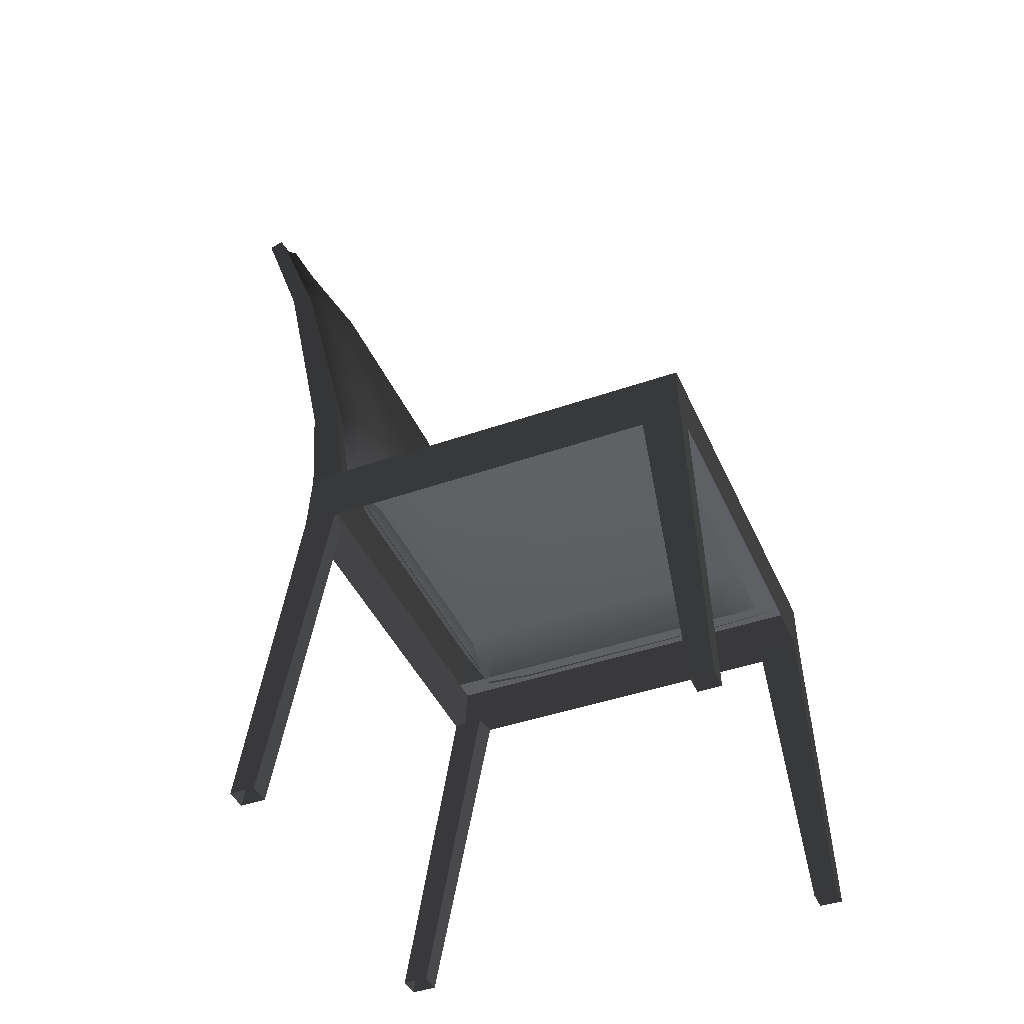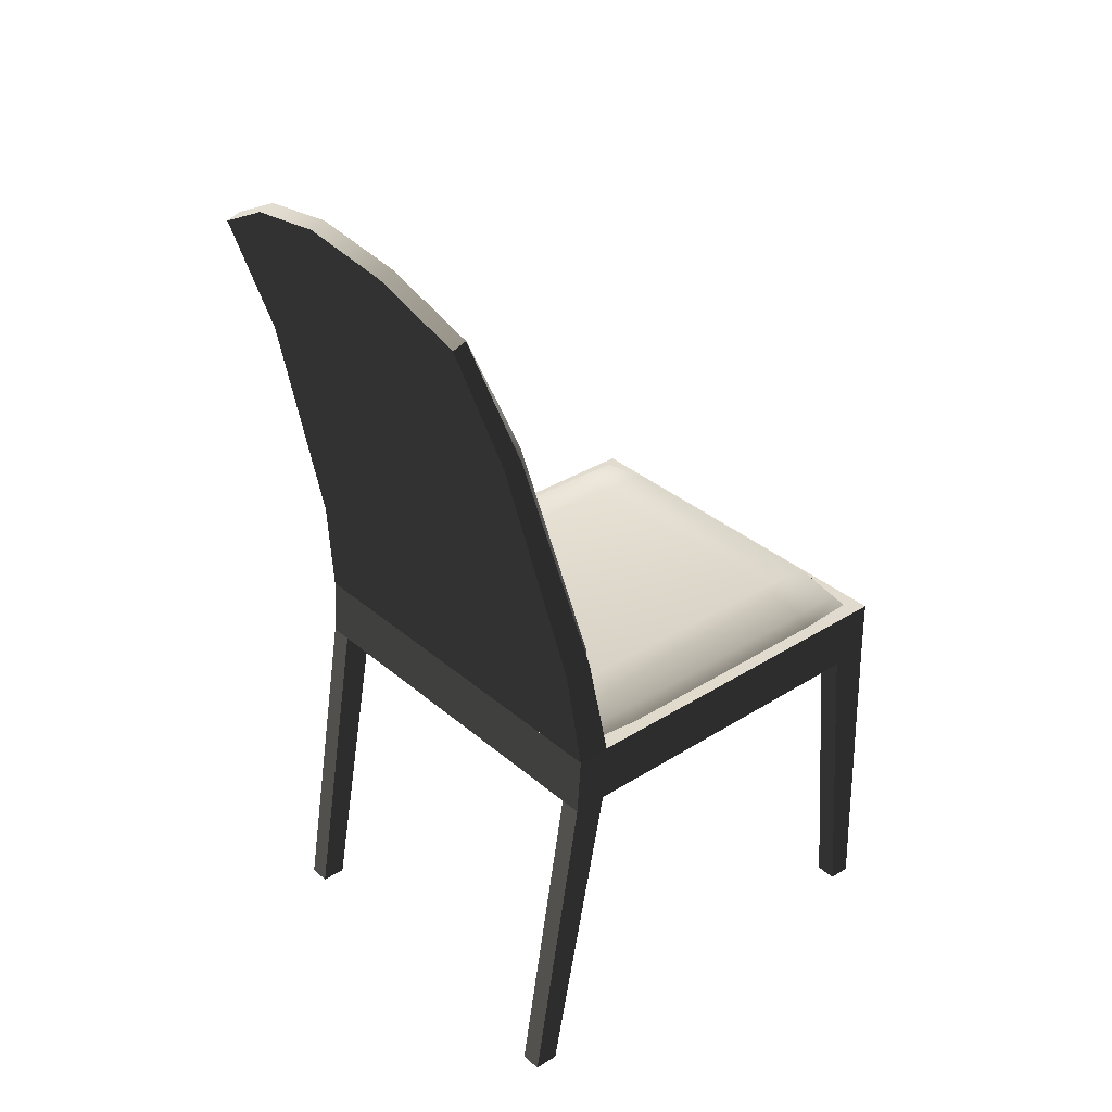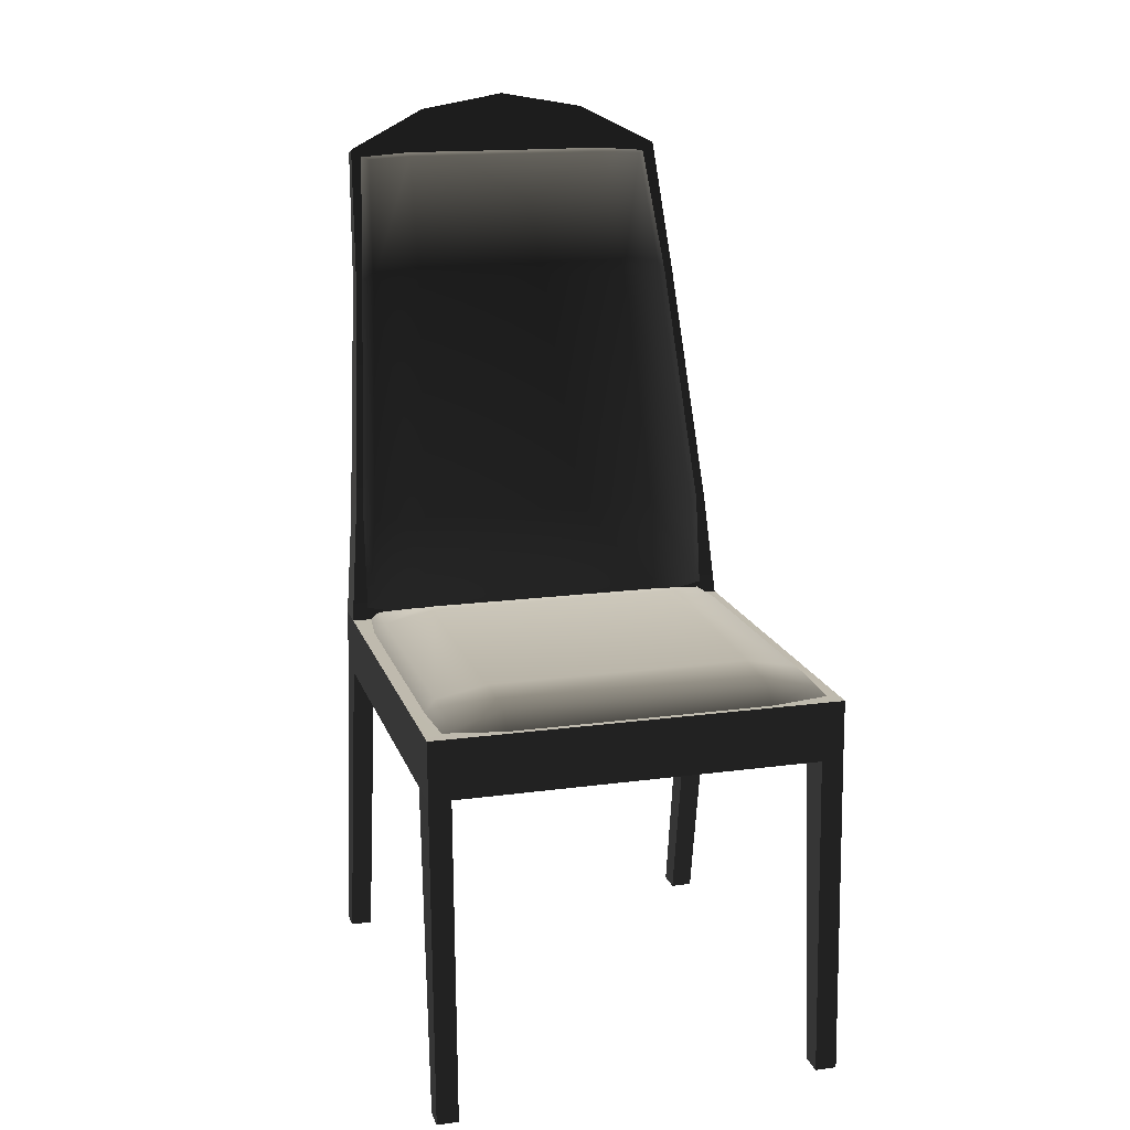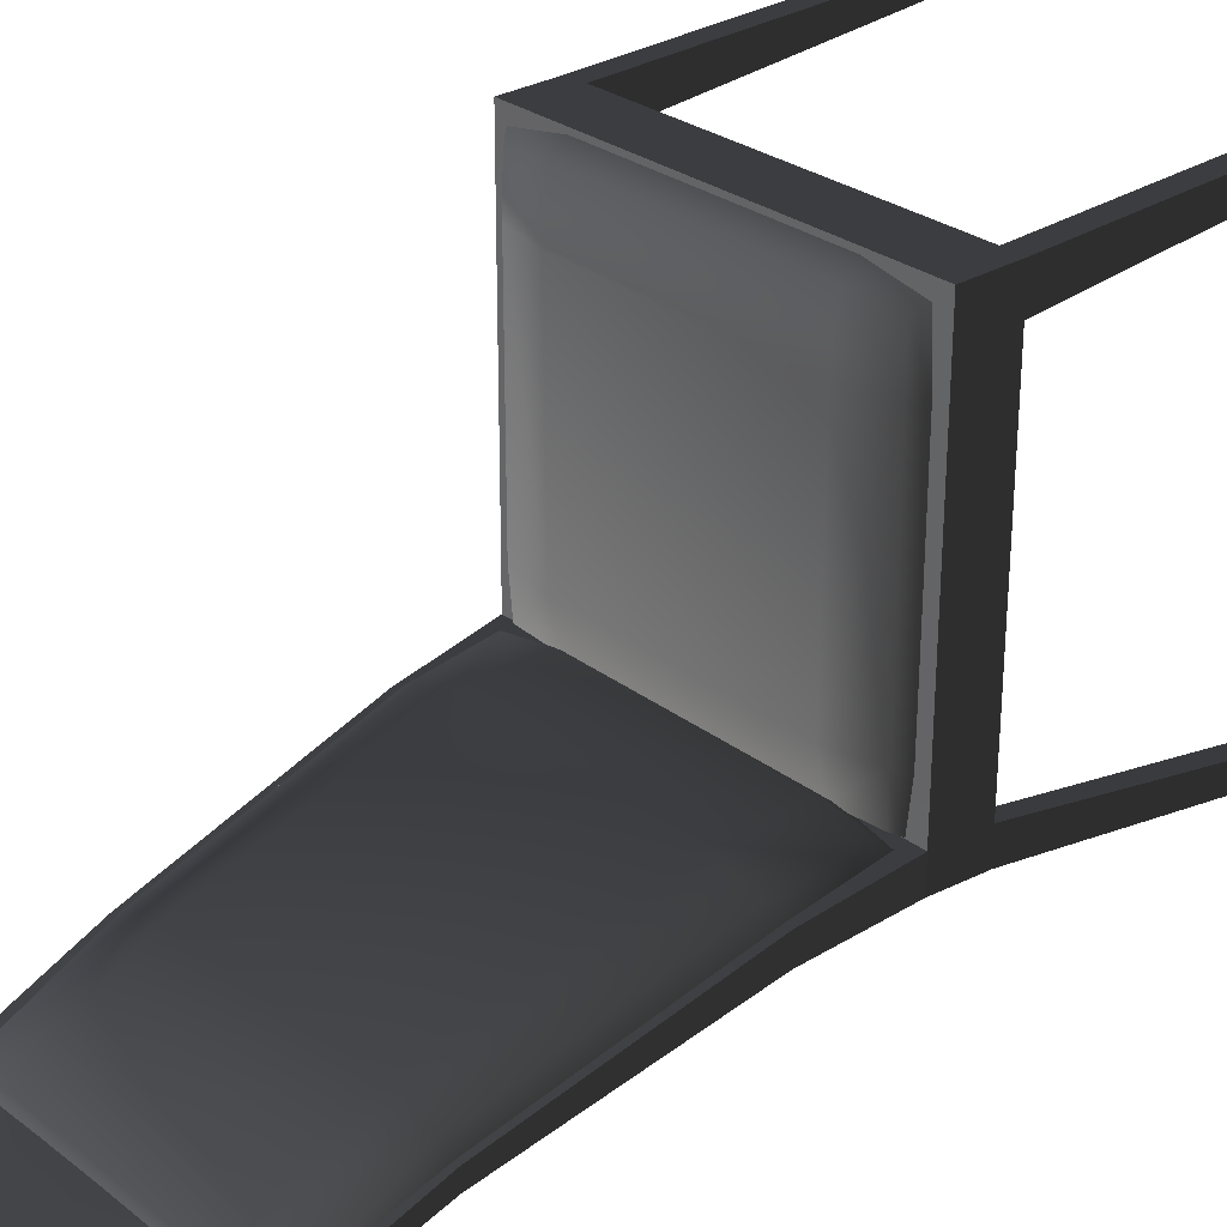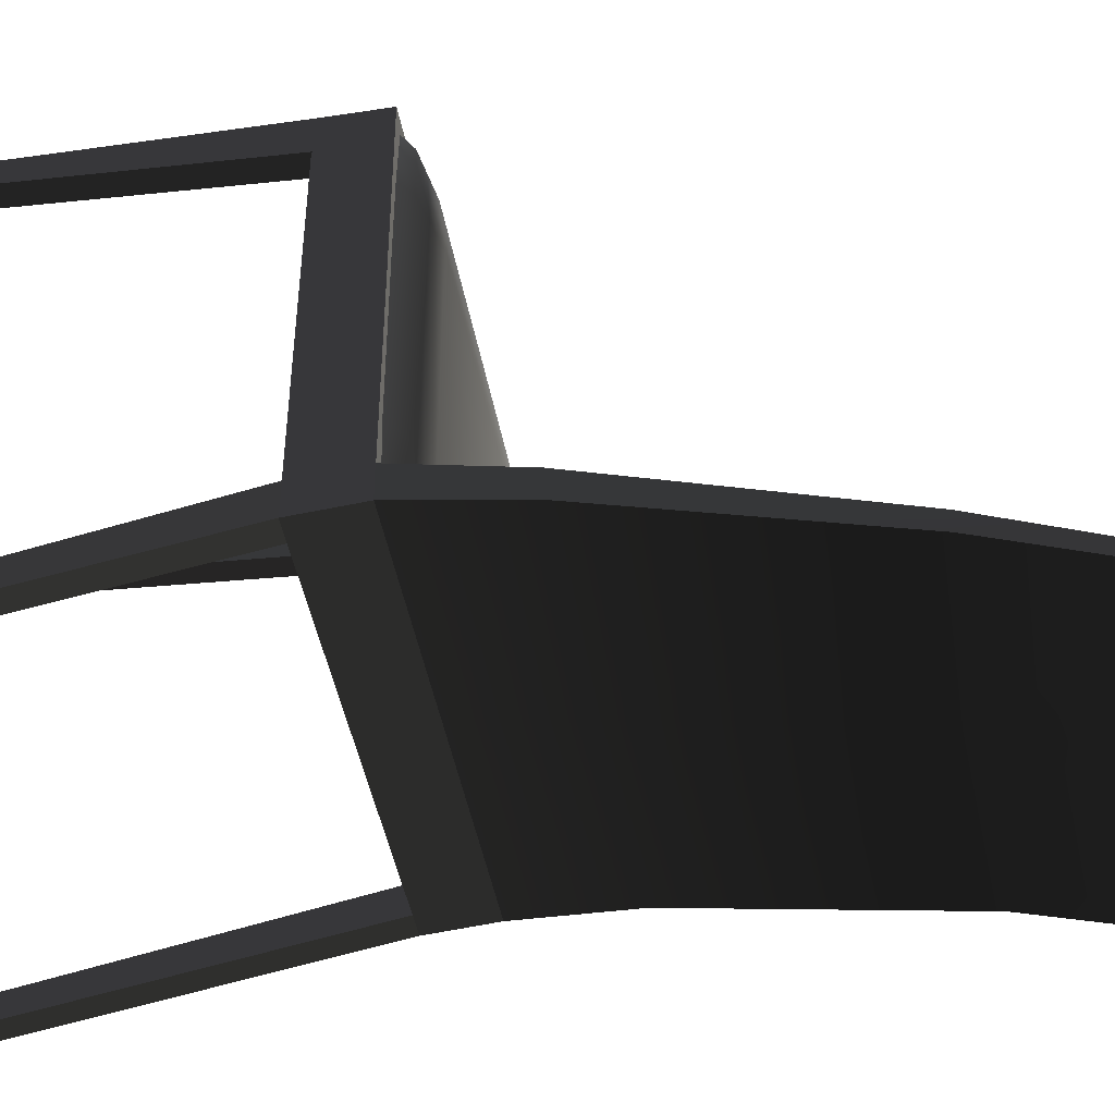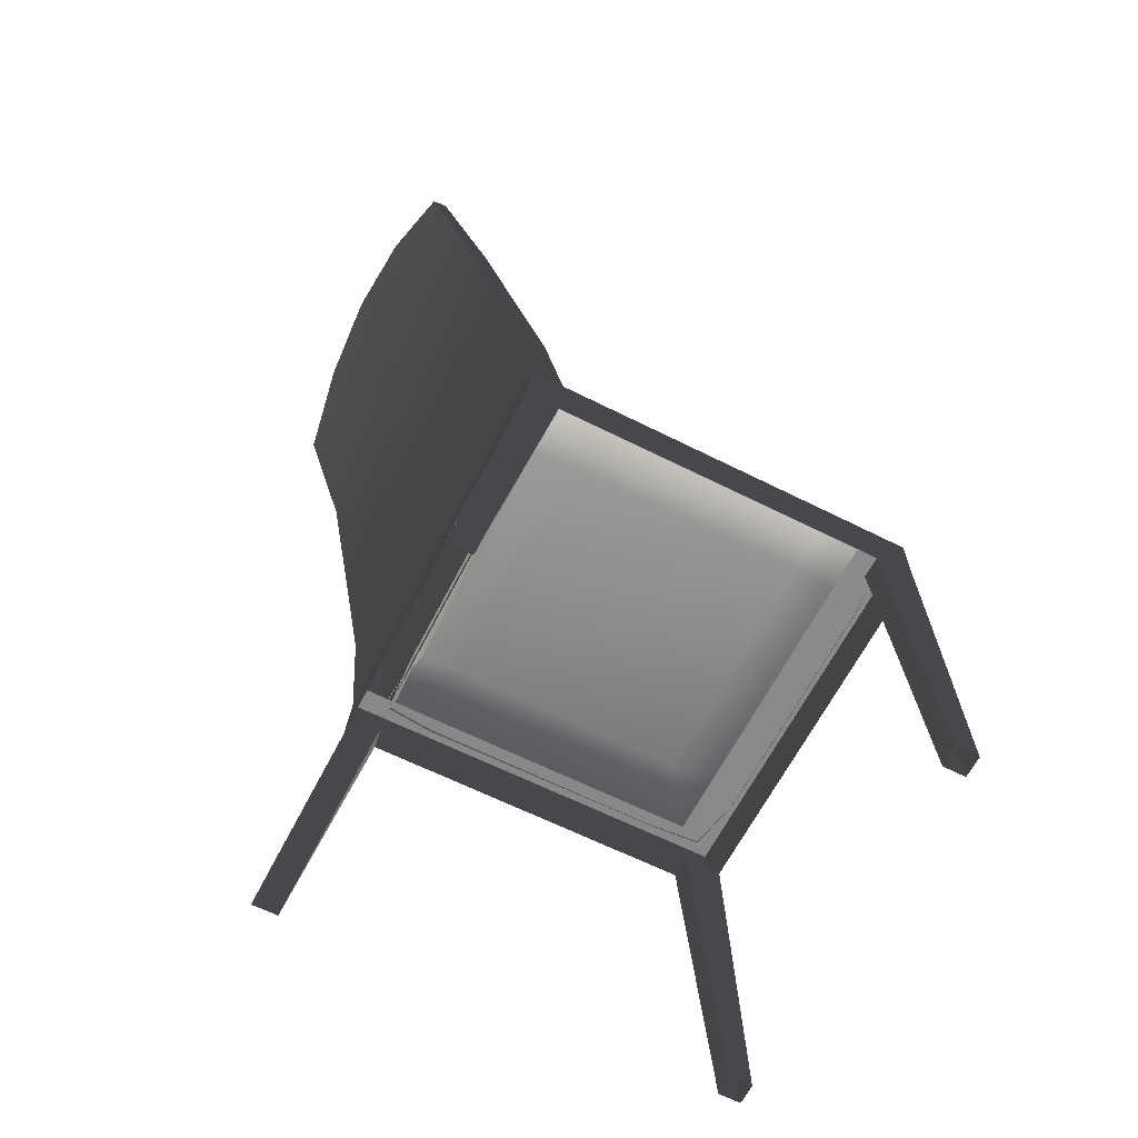
<metadata>
{"format":"obj","ext":"obj","renderer":"f3d","projection":"perspective","resolution":1024,"background":"white","views":[{"elev":-42.7,"azim":-67.2,"up":"+Y"},{"elev":33.7,"azim":-130.7,"up":"+Y"},{"elev":16.1,"azim":-15.6,"up":"+Y"},{"elev":28.2,"azim":-131.2,"up":"+Z"},{"elev":-46.2,"azim":100.6,"up":"+Z"},{"elev":-63.5,"azim":-116.9,"up":"+Y"}]}
</metadata>
<code>
v 0.2109 0.4737 -0.2445
v 0.2385 0.4737 -0.2445
v 0.2383 0.4728 0.2583
v 0.2109 0.4737 0.2108
v -0.2363 0.4737 0.2108
v -0.2636 0.4728 0.2583
v -0.2363 0.4737 -0.2445
v -0.2638 0.4737 -0.2445
v 0.2383 0.4728 0.2583
v 0.2385 0.4737 -0.2445
v 0.2385 0.3999 -0.2494
v 0.2384 0.3997 0.2592
v 0.2384 0.3997 0.2592
v -0.2638 0.3997 0.2592
v -0.2636 0.4728 0.2583
v 0.2383 0.4728 0.2583
v -0.2638 0.3999 -0.2494
v -0.2638 0.4737 -0.2445
v -0.2636 0.4728 0.2583
v -0.2638 0.3997 0.2592
v -0.2638 0.3999 -0.2494
v -0.2363 0.3999 -0.2494
v -0.2363 0.4737 -0.2445
v -0.2638 0.4737 -0.2445
v 0.2109 0.4737 -0.2445
v 0.2109 0.3999 -0.2494
v 0.2385 0.4737 -0.2445
v 0.2385 0.3999 -0.2494
v 0.1952 1.068 -0.368
v 0.2044 0.9015 -0.3033
v -0.01177 0.9015 -0.3033
v 0.09781 1.118 -0.3846
v -0.01083 1.136 -0.3908
v -0.01416 0.6021 -0.2223
v 0.2278 0.6021 -0.2223
v -0.01526 0.4734 -0.2029
v 0.2386 0.4734 -0.2029
v -0.1212 1.118 -0.3846
v -0.2298 0.9015 -0.3033
v -0.2205 1.068 -0.368
v -0.2532 0.6021 -0.2223
v -0.264 0.4734 -0.2029
v 0.2044 0.9015 -0.3033
v 0.1952 1.068 -0.368
v 0.1952 1.062 -0.3853
v 0.2044 0.9015 -0.3276
v 0.2278 0.6021 -0.2223
v 0.2278 0.6021 -0.258
v 0.2386 0.4734 -0.2029
v 0.2385 0.4737 -0.2445
v -0.2205 1.068 -0.368
v -0.2205 1.062 -0.3853
v -0.1212 1.112 -0.4019
v -0.1212 1.118 -0.3846
v -0.01083 1.136 -0.3908
v -0.01083 1.13 -0.4081
v 0.09781 1.118 -0.3846
v 0.0978 1.112 -0.4019
v 0.1952 1.068 -0.368
v 0.1952 1.062 -0.3853
v -0.01177 0.9015 -0.3276
v 0.2044 0.9015 -0.3276
v 0.1952 1.062 -0.3853
v 0.0978 1.112 -0.4019
v -0.01083 1.13 -0.4081
v -0.1212 1.112 -0.4019
v -0.2298 0.9015 -0.3276
v -0.01416 0.6021 -0.258
v -0.2532 0.6021 -0.258
v -0.2205 1.062 -0.3853
v 0.2278 0.6021 -0.258
v -0.01524 0.4737 -0.2445
v 0.2385 0.4737 -0.2445
v -0.2638 0.4737 -0.2445
v -0.2298 0.9015 -0.3276
v -0.2205 1.062 -0.3853
v -0.2205 1.068 -0.368
v -0.2298 0.9015 -0.3033
v -0.2532 0.6021 -0.258
v -0.2532 0.6021 -0.2223
v -0.264 0.4734 -0.2029
v -0.2638 0.4737 -0.2445
v -0.264 0.4003 -0.2078
v -0.2636 -0.0002593 -0.2848
v -0.2636 -0.0002584 -0.3156
v -0.2638 0.3999 -0.2494
v -0.2638 0.3999 -0.2494
v -0.2636 -0.0002584 -0.3156
v -0.237 -0.0002681 -0.3156
v -0.2363 0.3999 -0.249
v -0.2363 0.4001 -0.2121
v -0.2363 0.3999 -0.249
v -0.237 -0.0002681 -0.3156
v -0.237 -0.0002704 -0.2847
v -0.237 -0.0002704 -0.2847
v -0.2636 -0.0002593 -0.2848
v -0.264 0.4003 -0.2078
v -0.2363 0.4001 -0.2121
v 0.2384 0.0001122 -0.3157
v 0.2384 0.0001111 -0.2846
v 0.2386 0.4003 -0.2078
v 0.2385 0.3999 -0.2494
v 0.2115 9.771e-05 -0.3157
v 0.2384 0.0001122 -0.3157
v 0.2385 0.3999 -0.2494
v 0.2109 0.3999 -0.249
v 0.2115 9.771e-05 -0.3157
v 0.2109 0.3999 -0.249
v 0.2109 0.4001 -0.2121
v 0.2115 9.432e-05 -0.2845
v 0.2386 0.4003 -0.2078
v 0.2384 0.0001111 -0.2846
v 0.2115 9.432e-05 -0.2845
v 0.2109 0.4001 -0.2121
v -0.2638 0.3997 0.2592
v -0.2366 0.4001 0.2594
v -0.237 -0.0001326 0.2729
v -0.2636 -0.0001326 0.2729
v -0.264 0.4002 0.2107
v -0.2638 0.3997 0.2592
v -0.2636 -0.0001326 0.2729
v -0.2636 -2.19e-07 0.2448
v -0.2363 0.4001 0.2104
v -0.264 0.4002 0.2107
v -0.2636 -2.19e-07 0.2448
v -0.237 -2.19e-07 0.2448
v -0.2366 0.4001 0.2594
v -0.2363 0.4001 0.2104
v -0.237 -2.19e-07 0.2448
v -0.237 -0.0001326 0.2729
v 0.2117 -0.0001326 0.2729
v 0.2113 0.4001 0.2594
v 0.2384 0.3997 0.2592
v 0.2383 -0.0001326 0.2729
v 0.2383 -0.0001326 0.2729
v 0.2384 0.3997 0.2592
v 0.2386 0.4002 0.2108
v 0.2383 -2.19e-07 0.2448
v 0.2383 -2.19e-07 0.2448
v 0.2386 0.4002 0.2108
v 0.2109 0.4001 0.2104
v 0.2117 -2.19e-07 0.2448
v 0.2117 -2.19e-07 0.2448
v 0.2109 0.4001 0.2104
v 0.2113 0.4001 0.2594
v 0.2117 -0.0001326 0.2729
v 0.1258 0.9087 -0.2705
v 0.1414 0.6109 -0.189
v -0.1679 0.6109 -0.189
v -0.1524 0.9087 -0.2705
v -0.2099 0.9046 -0.2879
v -0.2294 0.6065 -0.2074
v -0.1453 1.059 -0.3515
v -0.2 1.056 -0.3526
v 0.1143 1.059 -0.3515
v -0.2335 0.502 -0.1958
v -0.1713 0.4968 -0.1875
v -0.2443 0.4879 -0.206
v -0.1713 0.475 -0.2029
v -0.1452 1.064 -0.3669
v -0.2094 1.059 -0.3657
v -0.2222 0.9011 -0.303
v -0.243 0.6021 -0.2223
v 0.1142 1.064 -0.3669
v 0.1448 0.4968 -0.1875
v 0.1448 0.475 -0.2029
v 0.2069 0.502 -0.1958
v 0.2177 0.4879 -0.206
v 0.1809 1.059 -0.3657
v 0.1715 1.056 -0.3526
v 0.1814 0.9046 -0.2879
v 0.2028 0.6065 -0.2074
v 0.1937 0.9011 -0.303
v 0.2165 0.6021 -0.2223
v -0.2334 0.4871 0.1626
v -0.2478 0.4726 0.1664
v -0.2482 0.4719 -0.1424
v -0.2339 0.4866 -0.1395
v -0.167 0.4992 -0.141
v -0.1654 0.4858 -0.1995
v 0.1453 0.4858 -0.1995
v 0.147 0.4992 -0.141
v -0.2308 0.4841 -0.1969
v -0.1699 0.4995 0.1627
v -0.2328 0.4856 0.2275
v -0.2437 0.4724 0.2389
v -0.1699 0.4925 0.2345
v -0.1699 0.4725 0.2521
v -0.242 0.4719 -0.2026
v 0.1498 0.4925 0.2345
v 0.1498 0.4995 0.1627
v 0.1498 0.4725 0.2521
v 0.2108 0.4841 -0.1969
v 0.2139 0.4866 -0.1395
v 0.2127 0.4856 0.2275
v 0.2236 0.4724 0.2389
v 0.2134 0.4871 0.1626
v 0.2278 0.4726 0.1664
v 0.2282 0.4719 -0.1424
v 0.2219 0.4719 -0.2026
v -0.2308 0.4841 -0.1969
v -0.242 0.4719 -0.2026
v -0.1652 0.4719 -0.2077
v -0.1654 0.4858 -0.1995
v 0.1452 0.4719 -0.2077
v 0.1453 0.4858 -0.1995
v 0.2219 0.4719 -0.2026
v 0.2108 0.4841 -0.1969
g Dining_Chair011_1885_106
f 1 3 2
f 1 4 3
f 3 4 5
f 3 5 6
f 6 5 7
f 6 7 8
f 9 11 10
f 9 12 11
f 13 15 14
f 13 16 15
f 17 19 18
f 17 20 19
f 21 23 22
f 21 24 23
f 22 23 25
f 22 25 26
f 26 25 27
f 26 27 28
f 29 31 30
f 31 29 32
f 31 32 33
f 30 31 34
f 30 34 35
f 35 34 36
f 35 36 37
f 38 31 33
f 31 38 39
f 39 34 31
f 39 38 40
f 39 41 34
f 41 36 34
f 41 42 36
f 43 45 44
f 43 46 45
f 46 43 47
f 46 47 48
f 48 47 49
f 48 49 50
f 51 53 52
f 51 54 53
f 55 53 54
f 55 56 53
f 57 56 55
f 57 58 56
f 59 58 57
f 59 60 58
f 61 63 62
f 63 61 64
f 64 61 65
f 61 66 65
f 66 61 67
f 67 61 68
f 62 68 61
f 67 68 69
f 66 67 70
f 62 71 68
f 72 68 71
f 72 69 68
f 72 71 73
f 72 74 69
f 75 77 76
f 75 78 77
f 78 75 79
f 78 79 80
f 81 80 79
f 81 79 82
f 83 85 84
f 83 86 85
f 87 89 88
f 87 90 89
f 91 93 92
f 91 94 93
f 95 97 96
f 95 98 97
f 99 101 100
f 99 102 101
f 103 105 104
f 103 106 105
f 107 109 108
f 107 110 109
f 111 113 112
f 111 114 113
f 115 117 116
f 115 118 117
f 119 121 120
f 119 122 121
f 123 125 124
f 123 126 125
f 127 129 128
f 127 130 129
f 131 133 132
f 131 134 133
f 135 137 136
f 135 138 137
f 139 141 140
f 139 142 141
f 143 145 144
f 143 146 145
f 147 149 148
f 147 150 149
f 151 149 150
f 151 152 149
f 151 150 153
f 151 153 154
f 155 150 147
f 155 153 150
f 149 152 156
f 149 156 157
f 157 156 158
f 157 158 159
f 154 153 160
f 154 160 161
f 161 151 154
f 162 152 151
f 161 162 151
f 162 163 152
f 163 156 152
f 163 158 156
f 164 153 155
f 164 160 153
f 149 157 165
f 159 165 157
f 159 166 165
f 166 167 165
f 166 168 167
f 169 164 155
f 169 155 170
f 170 155 147
f 170 147 171
f 169 170 171
f 147 172 171
f 147 148 172
f 148 167 172
f 148 165 167
f 149 165 148
f 173 171 172
f 169 171 173
f 173 172 174
f 174 167 168
f 174 172 167
f 175 177 176
f 175 178 177
f 179 178 175
f 178 179 180
f 181 180 179
f 181 179 182
f 178 180 183
f 179 175 184
f 182 179 184
f 185 175 176
f 185 176 186
f 187 185 186
f 187 175 185
f 187 184 175
f 187 186 188
f 178 189 177
f 178 183 189
f 190 184 187
f 188 190 187
f 190 191 184
f 182 184 191
f 188 192 190
f 193 181 182
f 193 182 194
f 192 195 190
f 195 191 190
f 192 196 195
f 197 182 191
f 197 194 182
f 197 195 196
f 195 197 191
f 198 194 197
f 197 196 198
f 198 199 194
f 199 193 194
f 199 200 193
f 201 203 202
f 201 204 203
f 205 203 204
f 205 204 206
f 207 205 206
f 207 206 208

</code>
